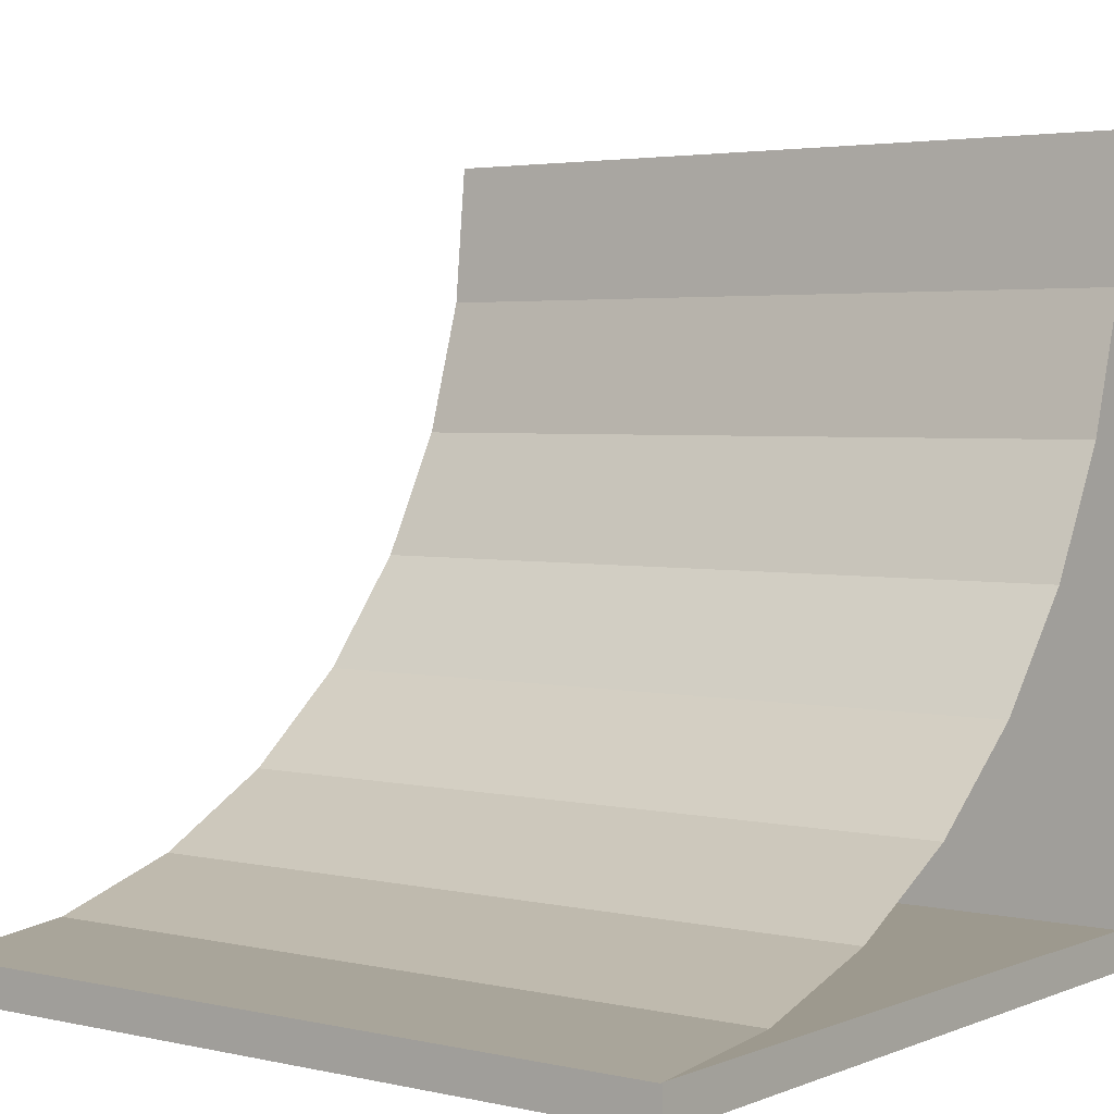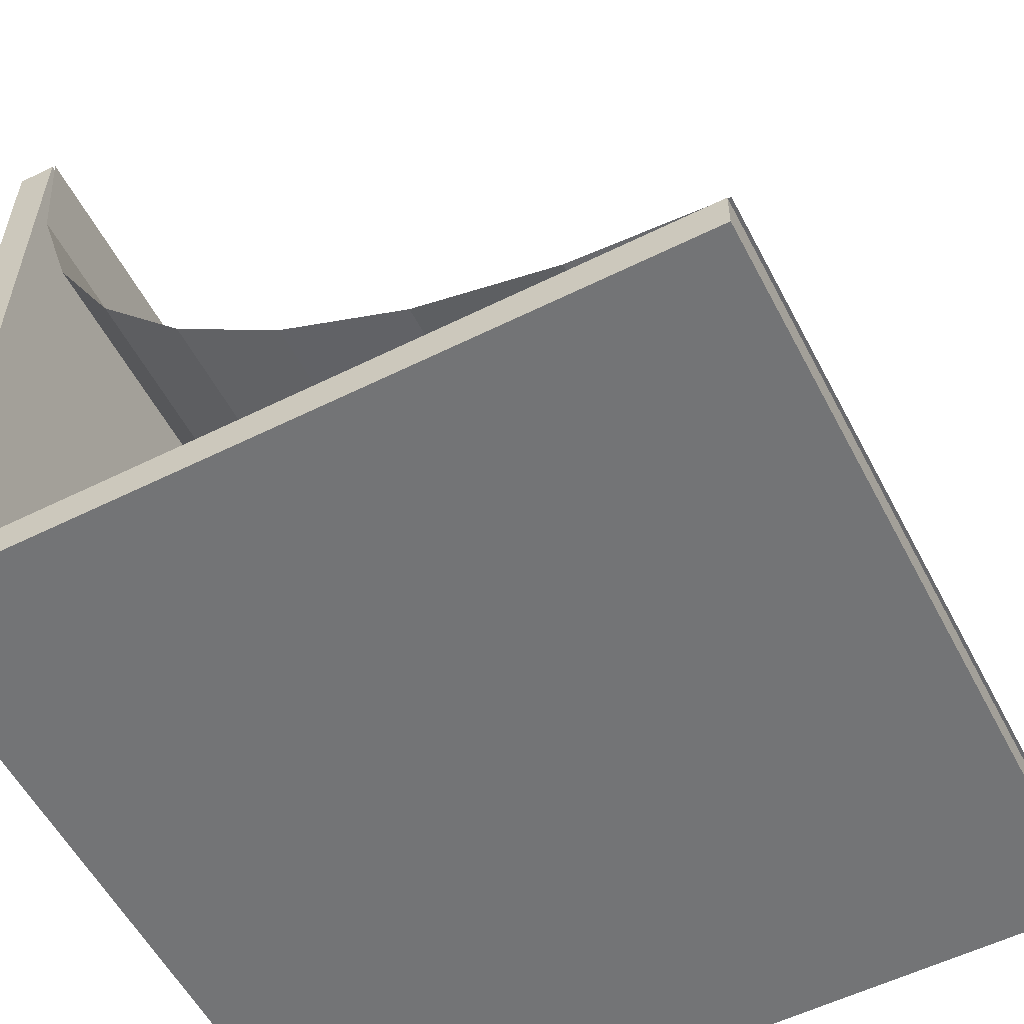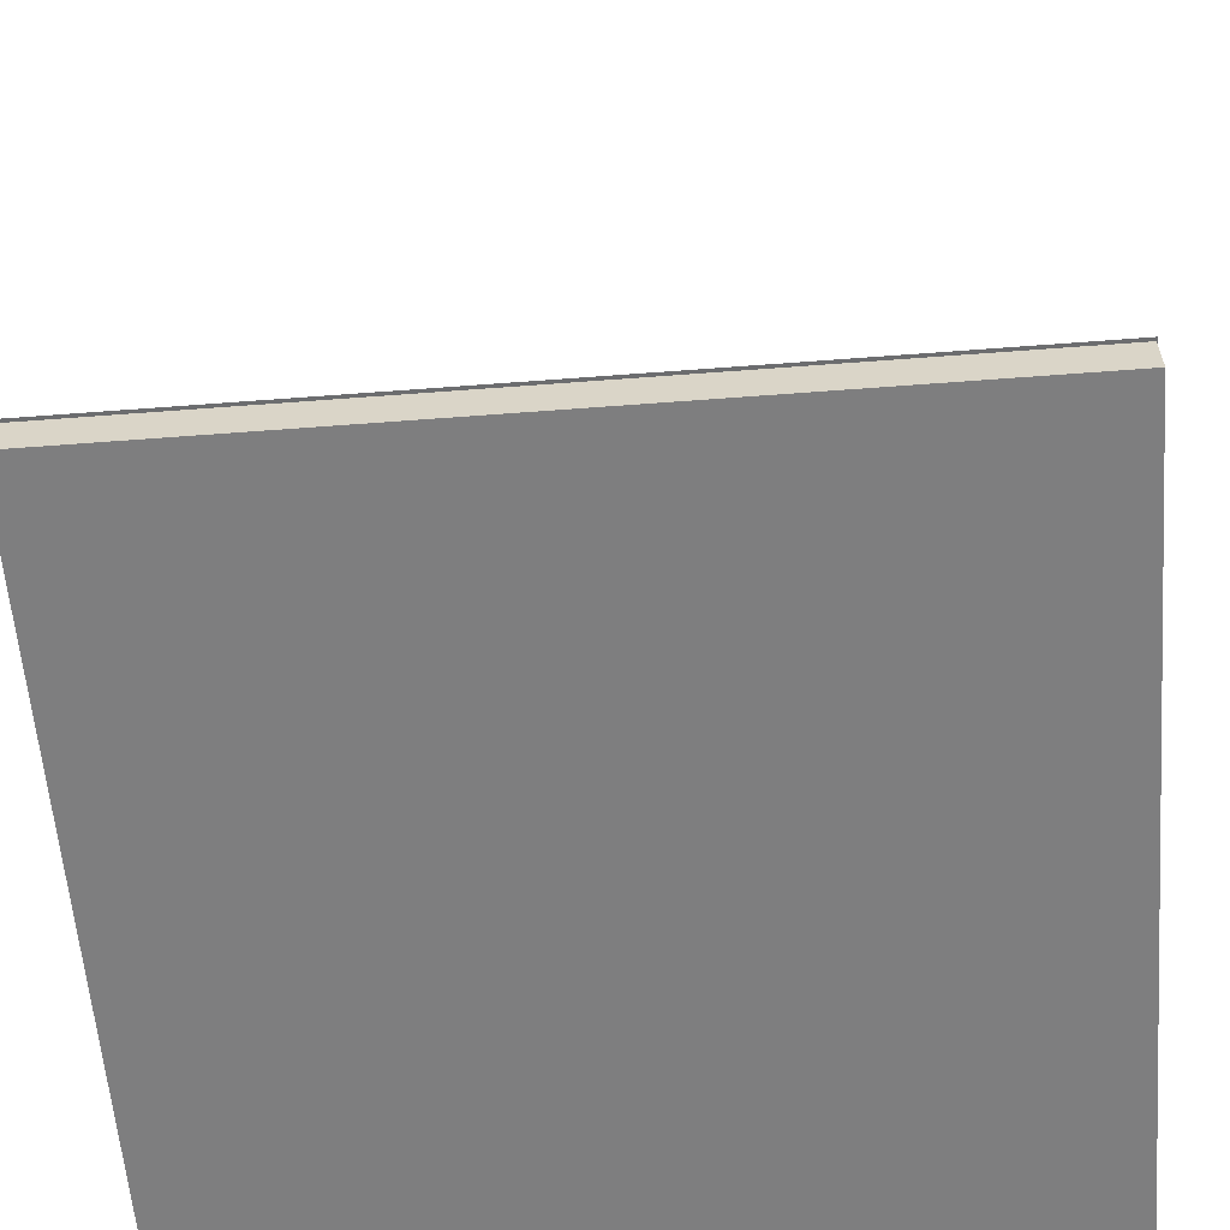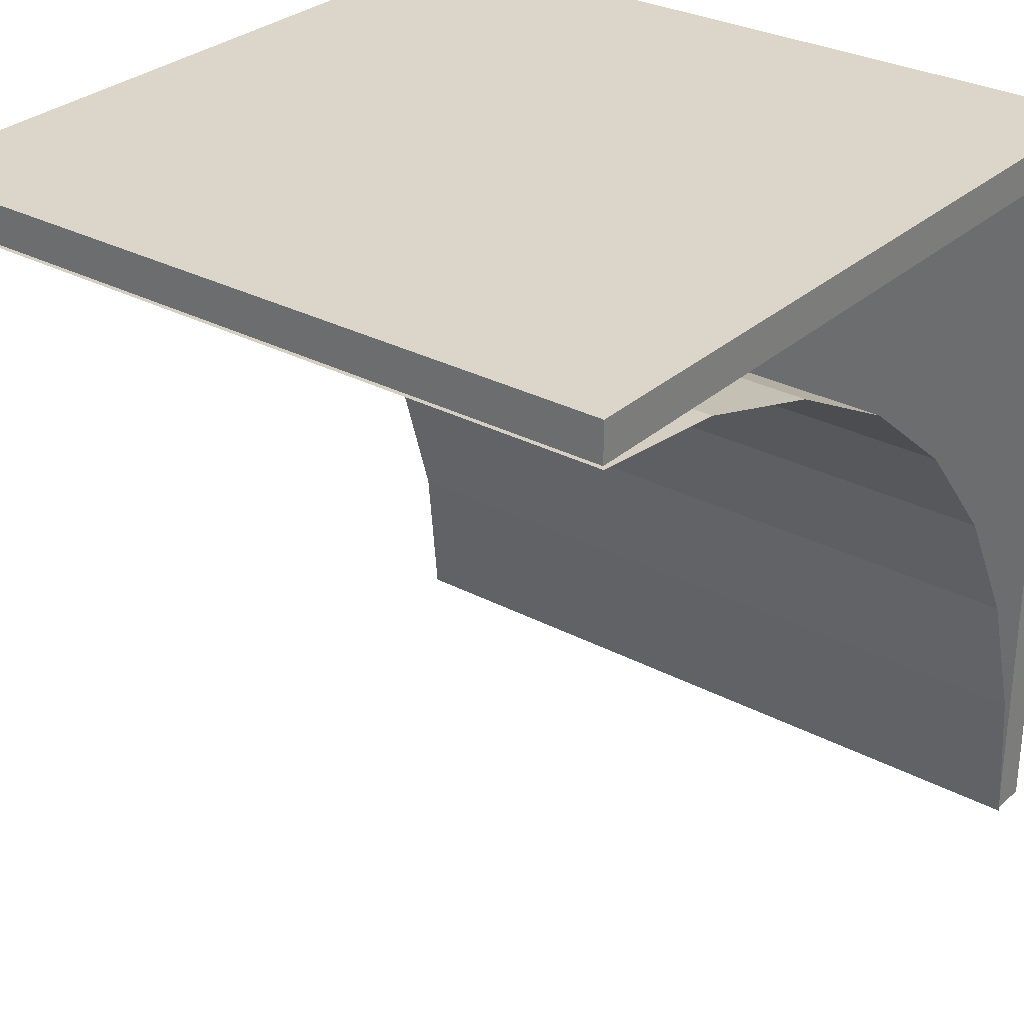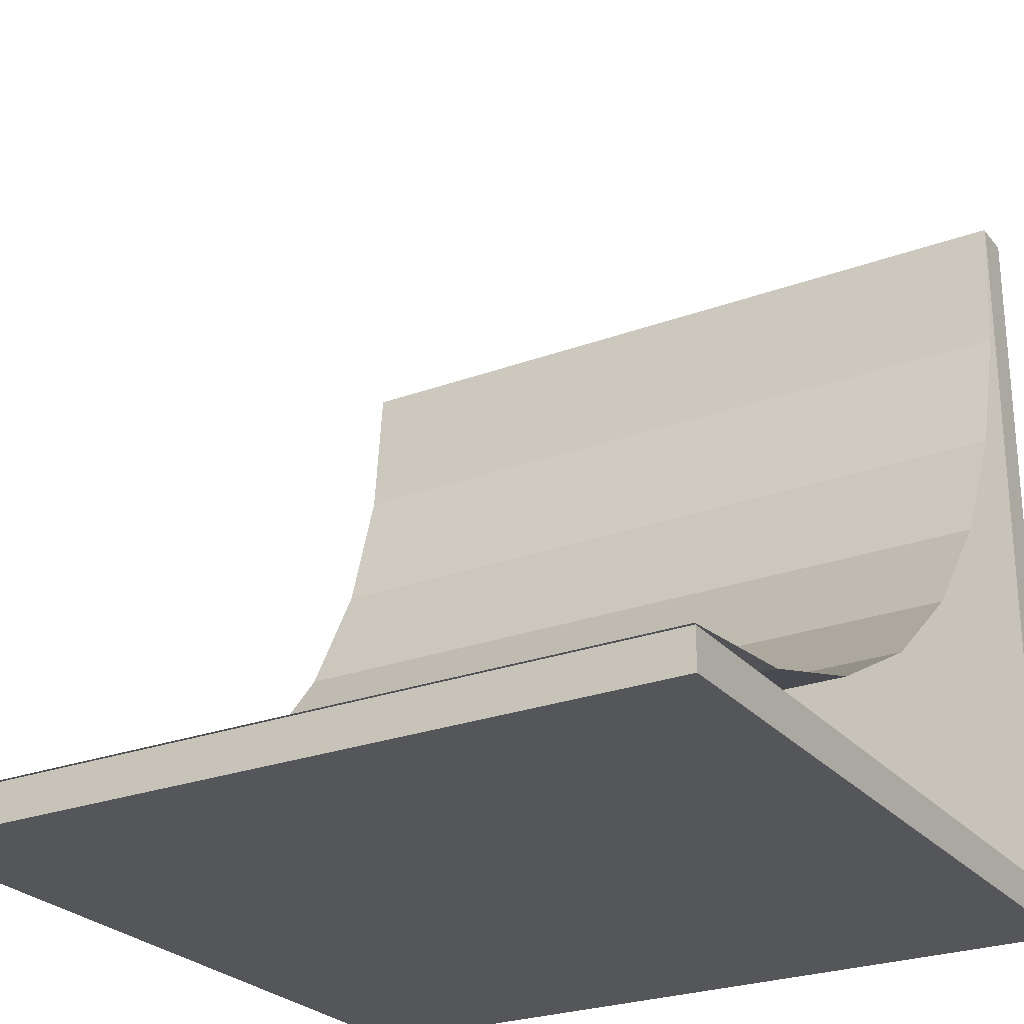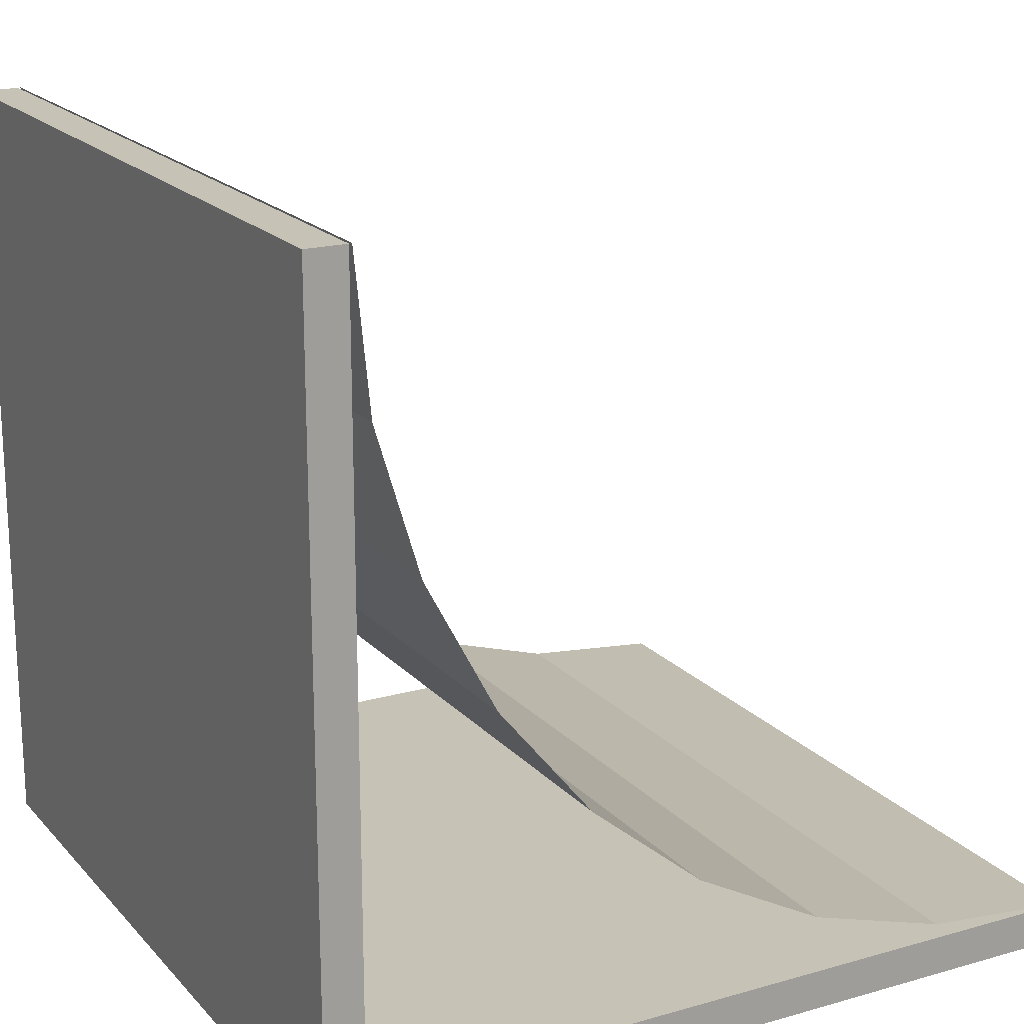
<metadata>
{"format":"obj","ext":"obj","renderer":"f3d","projection":"perspective","resolution":1024,"background":"white","views":[{"elev":3.3,"azim":37.1,"up":"+Z"},{"elev":-56.2,"azim":-62.6,"up":"+Z"},{"elev":-59.4,"azim":4.5,"up":"+Z"},{"elev":29.8,"azim":37.9,"up":"+Y"},{"elev":-25.8,"azim":30.6,"up":"+Z"},{"elev":18.9,"azim":-118.5,"up":"+Z"}]}
</metadata>
<code>
o Cylinder
v 10.02 -10.08 -9
v -9.978 -10.08 -9
v 10.02 -6.373 -8.635
v -9.978 -6.373 -8.635
v 10.02 -2.809 -7.554
v -9.978 -2.809 -7.554
v 10.02 0.4759 -5.798
v -9.978 0.4759 -5.798
v 10.02 3.355 -3.435
v -9.978 3.355 -3.435
v 10.02 5.718 -0.5558
v -9.978 5.718 -0.5558
v 10.02 7.474 2.729
v -9.978 7.474 2.729
v 10.02 8.555 6.293
v -9.978 8.555 6.293
v 10.02 8.92 10
v -9.978 8.92 10
f 3 2 1
f 5 4 3
f 7 6 5
f 9 8 7
f 11 10 9
f 13 12 11
f 15 14 13
f 17 16 15
f 3 4 2
f 5 6 4
f 7 8 6
f 9 10 8
f 11 12 10
f 13 14 12
f 15 16 14
f 17 18 16
o Cube
v -10 9 -10
v -10 9 10
v -10 10 -10
v -10 10 10
v 10 9 -10
v 10 9 10
v 10 10 -10
v 10 10 10
f 20 21 19
f 22 25 21
f 26 23 25
f 24 19 23
f 25 19 21
f 22 24 26
f 20 22 21
f 22 26 25
f 26 24 23
f 24 20 19
f 25 23 19
f 22 20 24
o Cube.001
v -10 -10 -10
v -10 -10 -9
v -10 9 -10
v -10 9 -9
v 10 -10 -10
v 10 -10 -9
v 10 9 -10
v 10 9 -9
f 28 29 27
f 30 33 29
f 34 31 33
f 32 27 31
f 33 27 29
f 30 32 34
f 28 30 29
f 30 34 33
f 34 32 31
f 32 28 27
f 33 31 27
f 30 28 32

</code>
